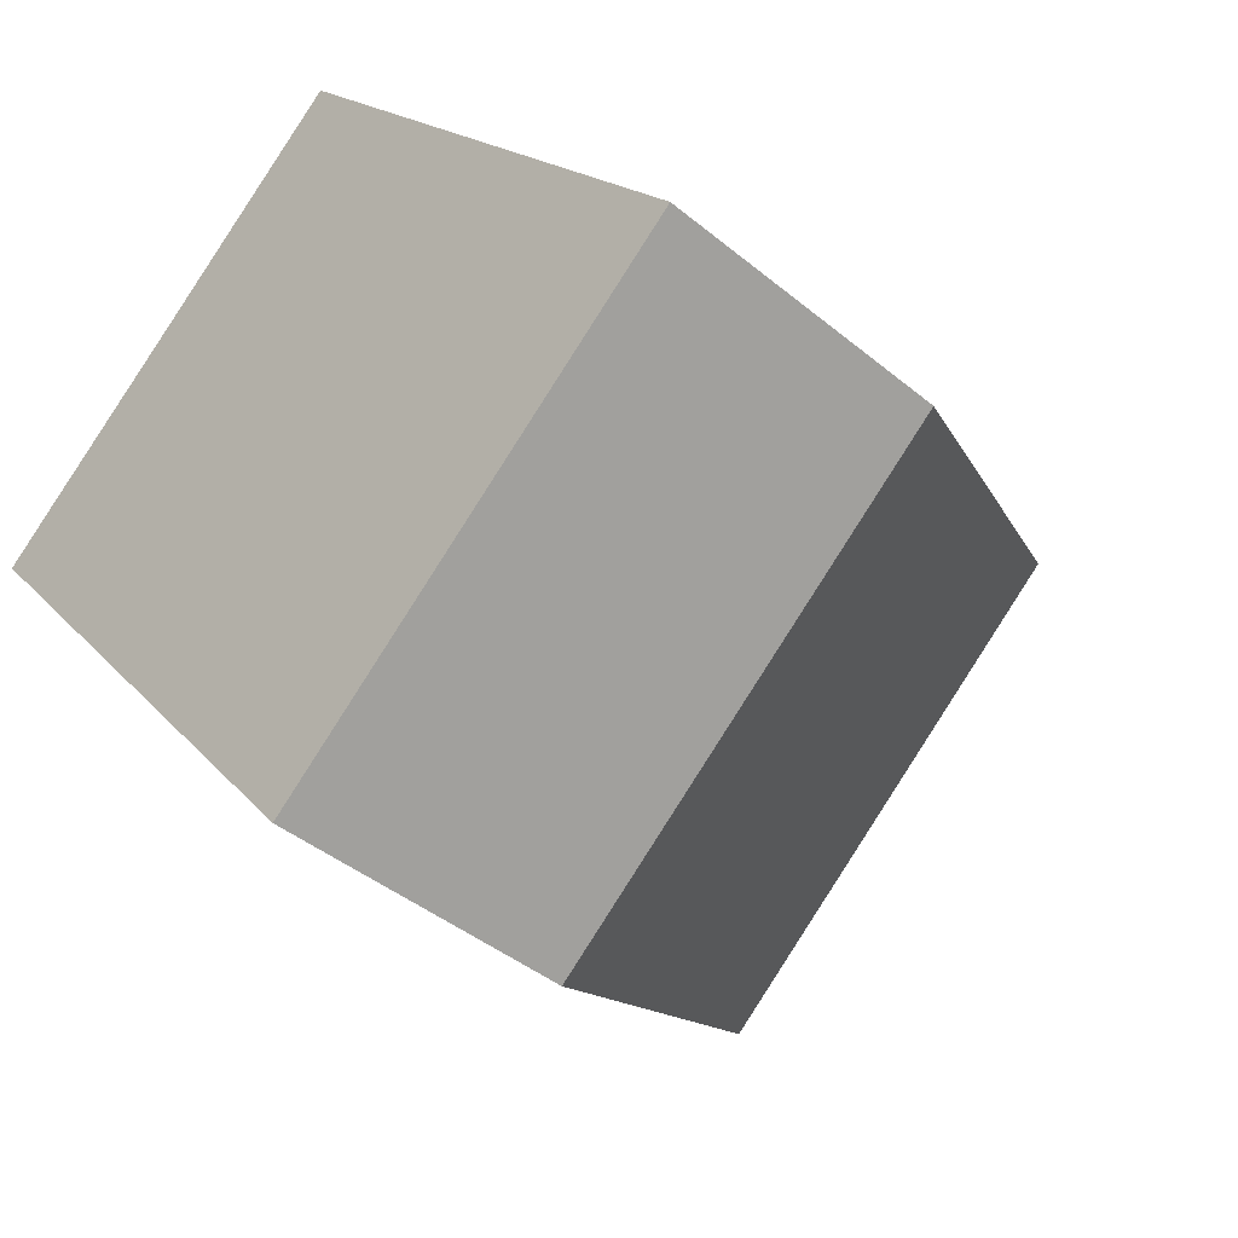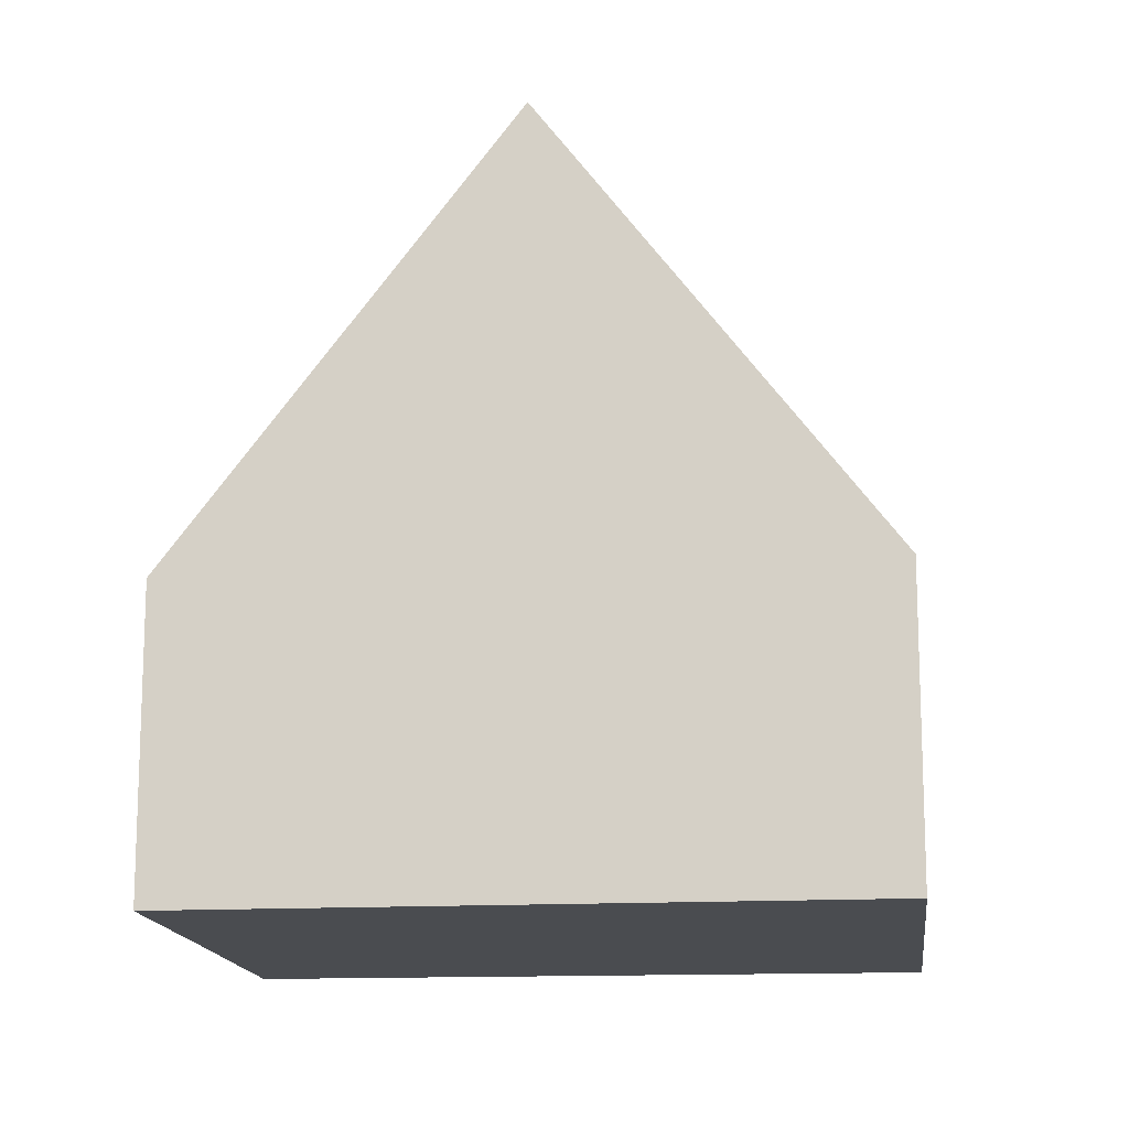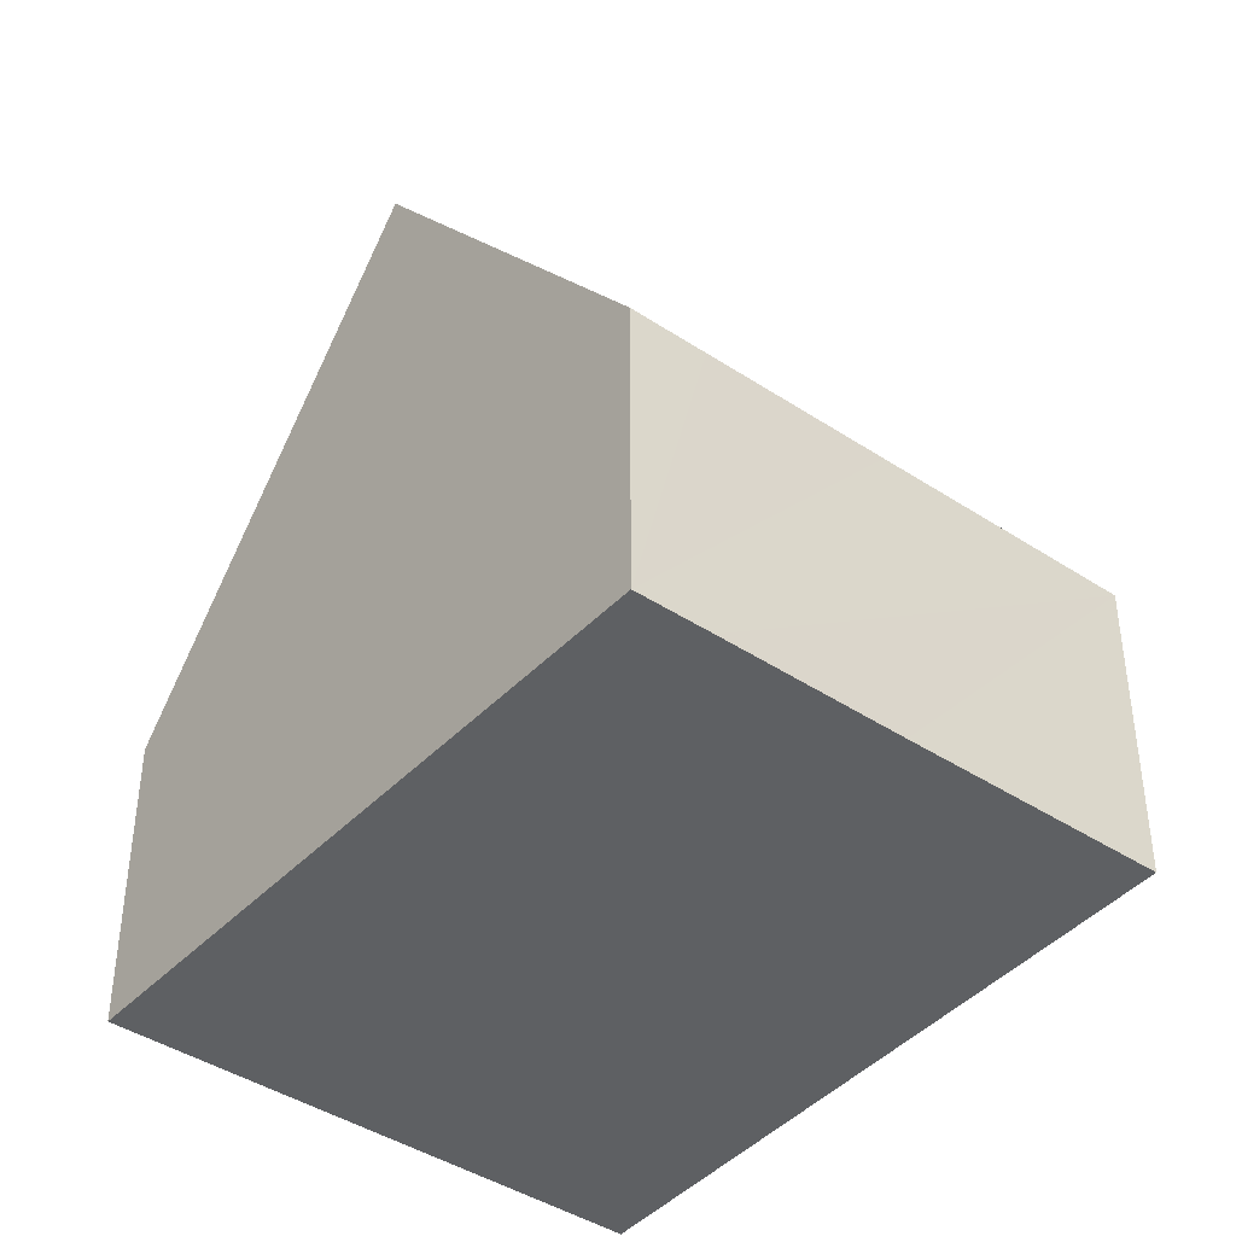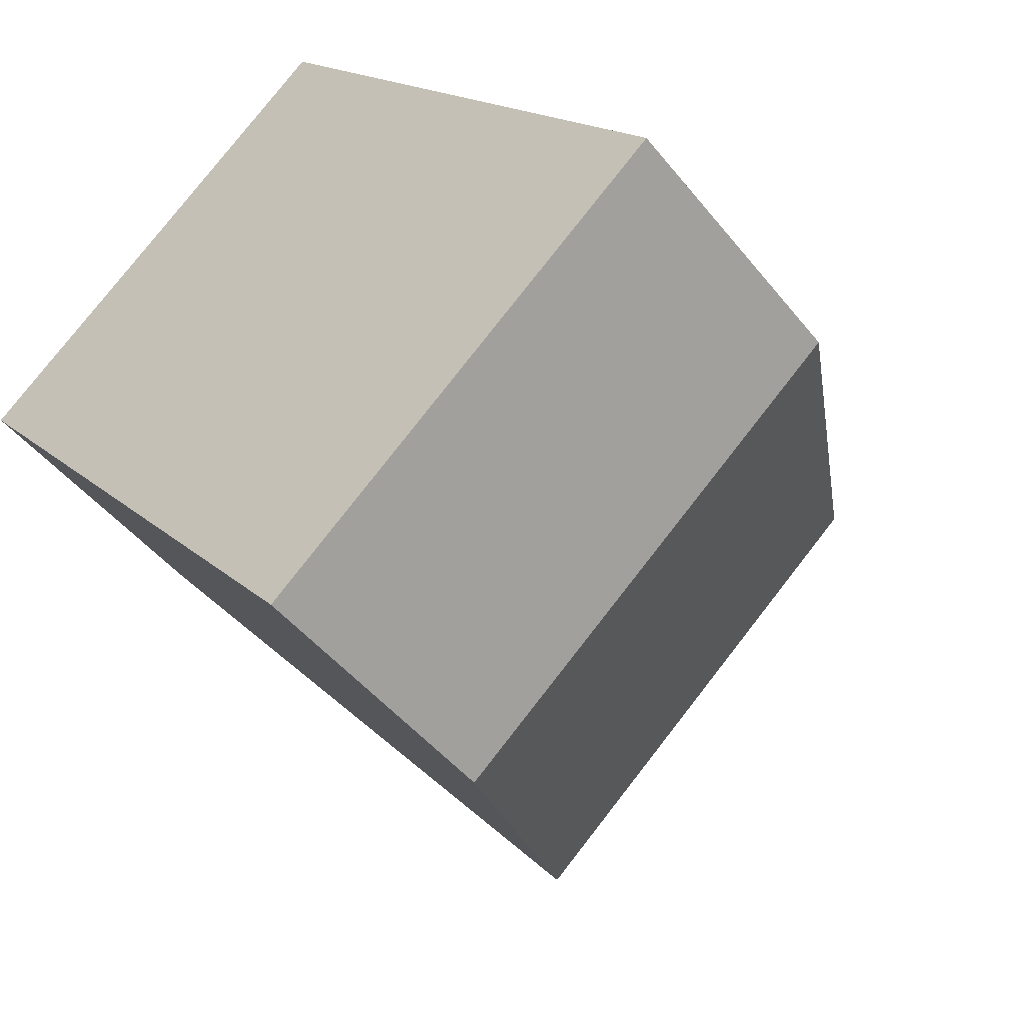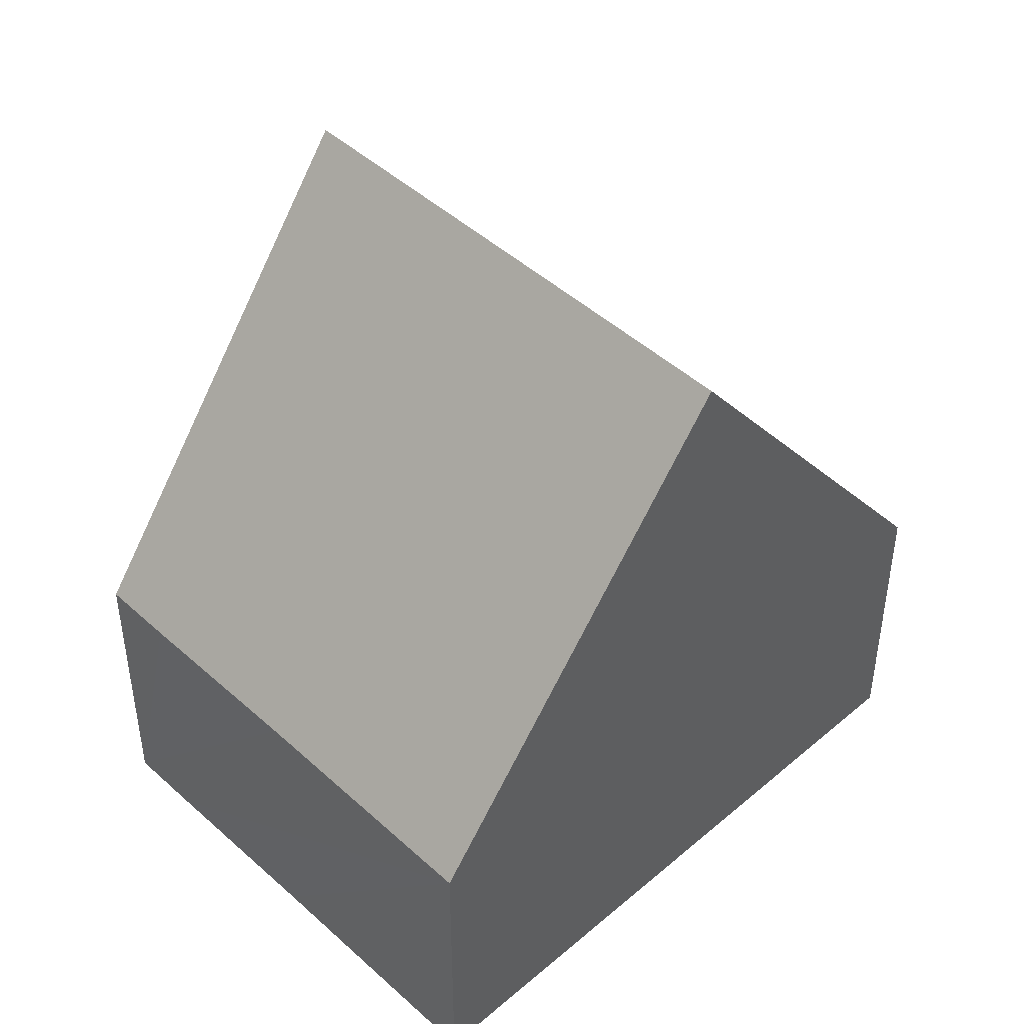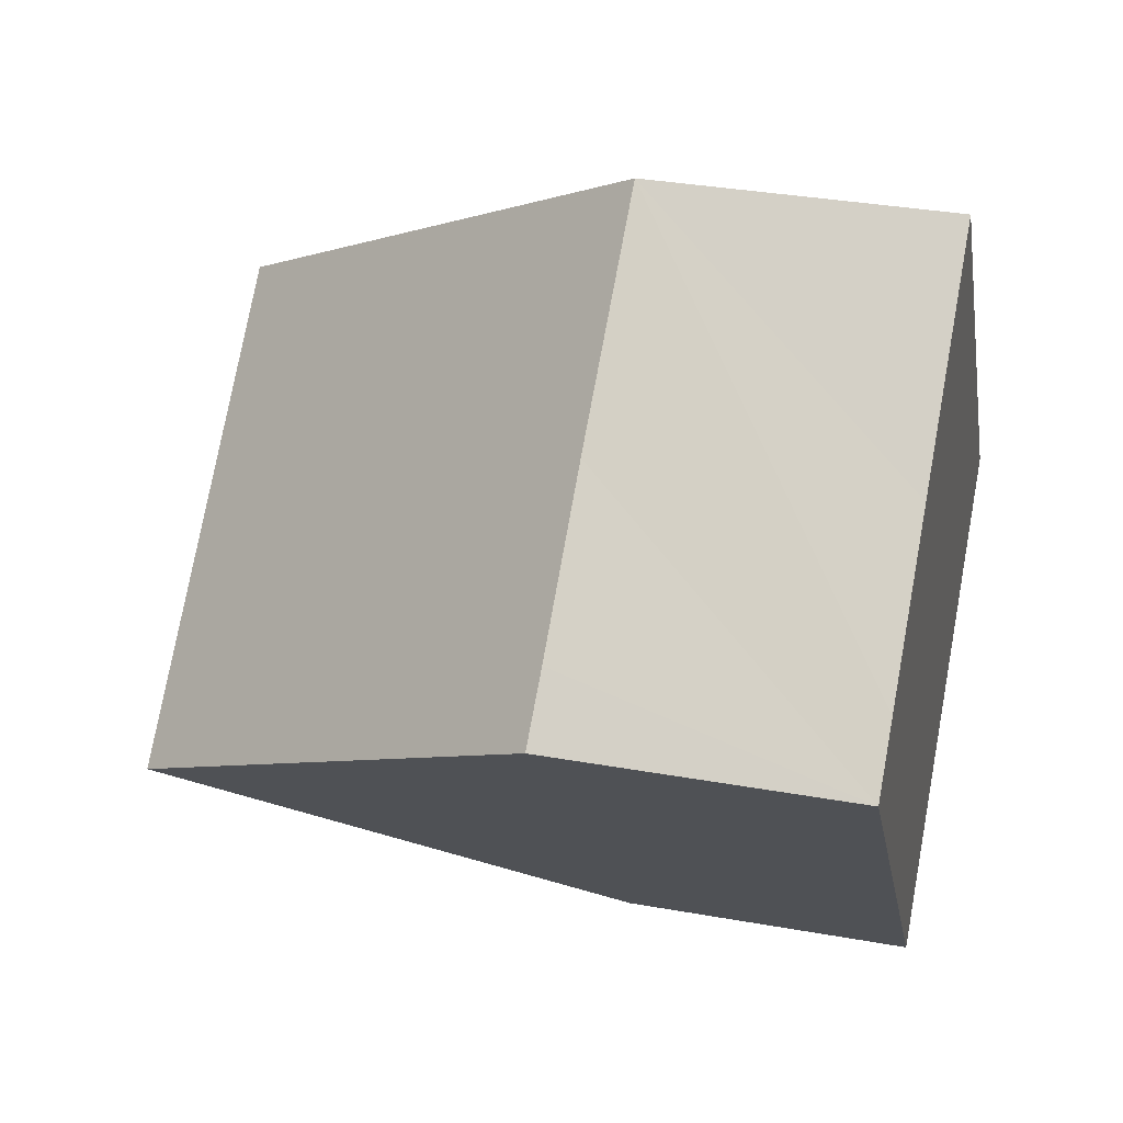
<metadata>
{"format":"obj","ext":"obj","renderer":"f3d","projection":"perspective","resolution":1024,"background":"white","views":[{"elev":-41.3,"azim":44.9,"up":"+Z"},{"elev":-14.8,"azim":55.9,"up":"+Y"},{"elev":-42.6,"azim":-78.7,"up":"+Y"},{"elev":-46.3,"azim":36.2,"up":"+Z"},{"elev":46.9,"azim":5.2,"up":"+Y"},{"elev":34.0,"azim":-76.3,"up":"+Z"}]}
</metadata>
<code>
v  5.658 3.887 -6.938
v  8.158 9.695 1.086
v  11.06 3.918 -2.298
v  2.823 9.695 -3.462
v  5.401 4.414 -6.623
v  0 3.91 2.394e-16
v  0.76 3.906 0.652
v  2.629 3.915 2.236
v  5.244 3.9 4.481
v  5.658 4.248e-16 -6.938
v  5.401 4.055e-16 -6.623
v  2.823 2.12e-16 -3.462
v  0 0 0
v  0.76 -3.992e-17 0.652
v  2.629 -1.369e-16 2.236
v  5.244 -2.744e-16 4.481
v  8.158 -6.65e-17 1.086
v  11.06 1.407e-16 -2.298
g defaultobject
f 1 2 3
f 2 1 4
f 4 1 5
f 6 2 4
f 2 6 7
f 2 7 8
f 2 8 9
f 5 6 4
f 6 5 1
f 6 1 10
f 6 10 11
f 6 11 12
f 6 12 13
f 13 7 6
f 7 13 8
f 8 13 9
f 9 13 14
f 9 14 15
f 9 15 16
f 9 3 2
f 3 9 16
f 3 16 17
f 3 17 18
f 18 1 3
f 1 18 10
f 12 14 13
f 14 12 15
f 15 12 11
f 15 11 16
f 16 11 10
f 16 10 17
f 17 10 18

</code>
